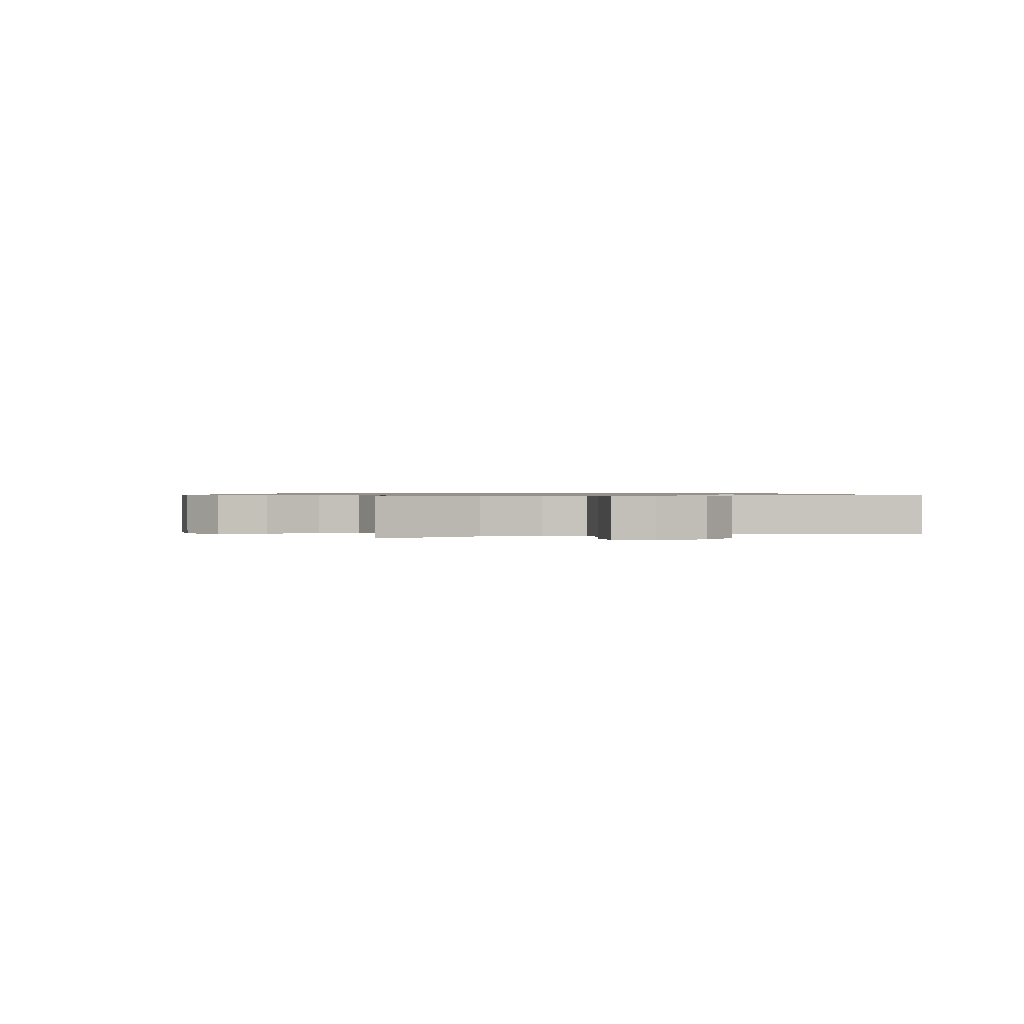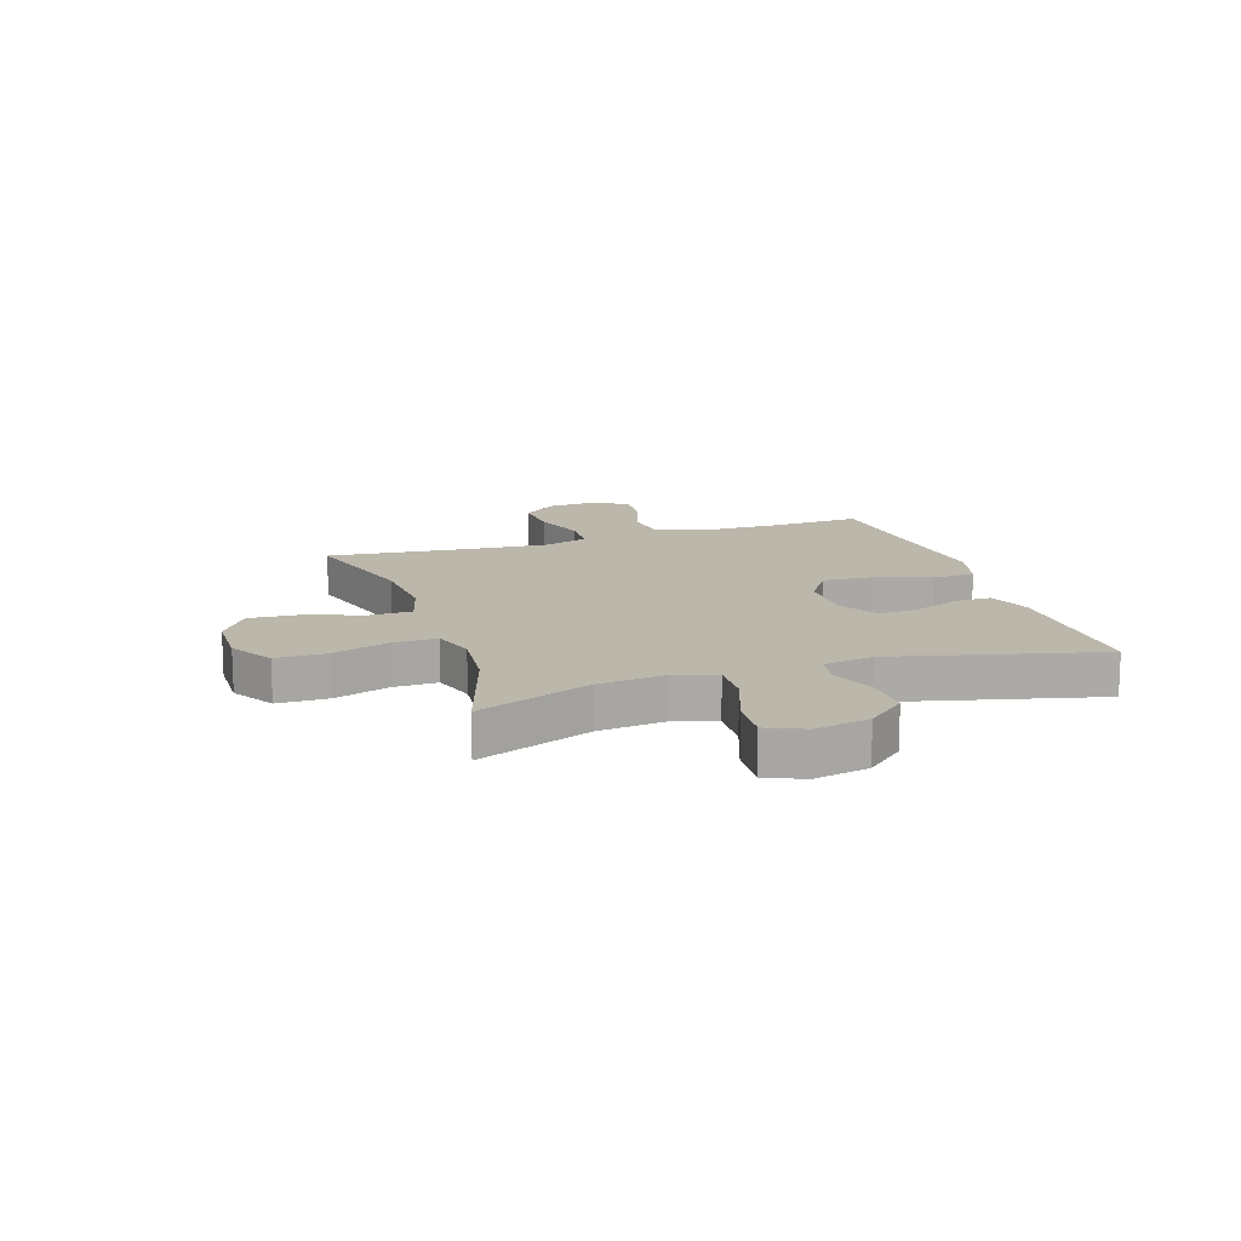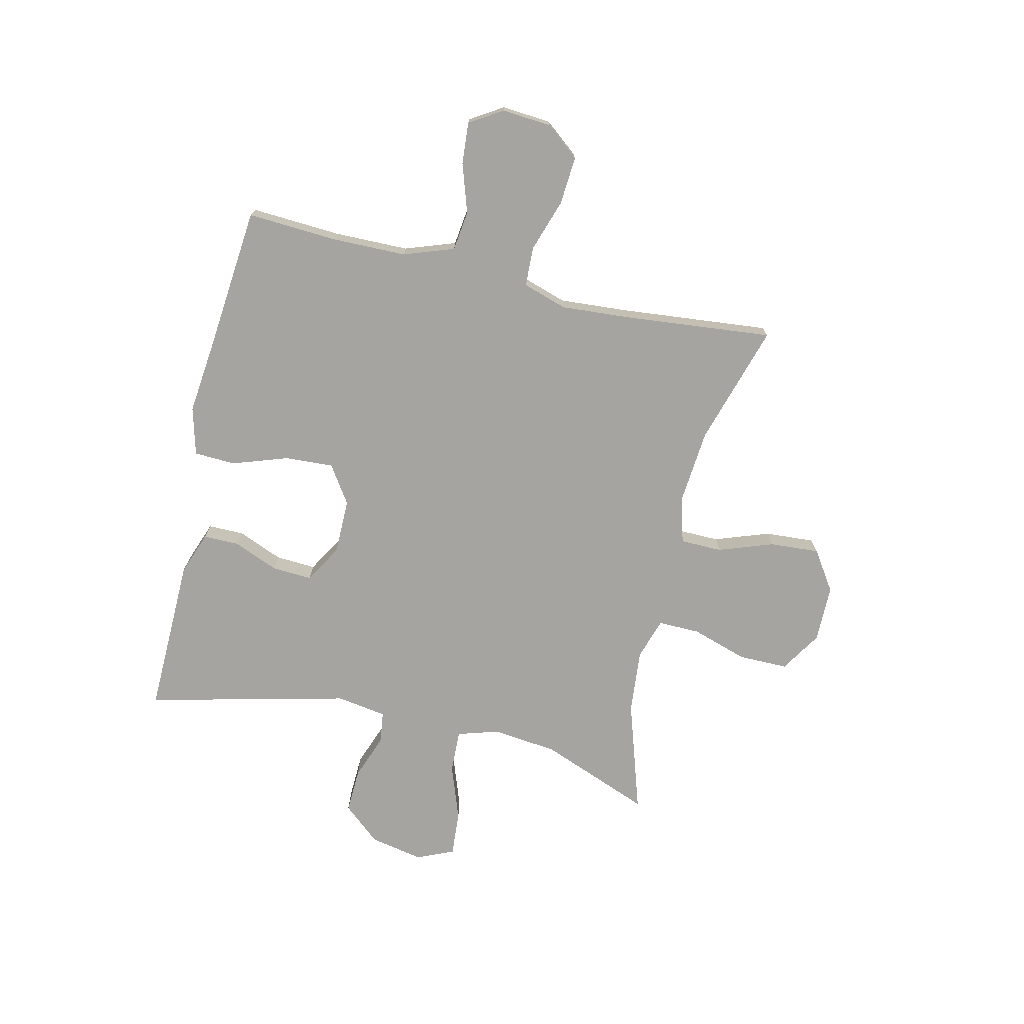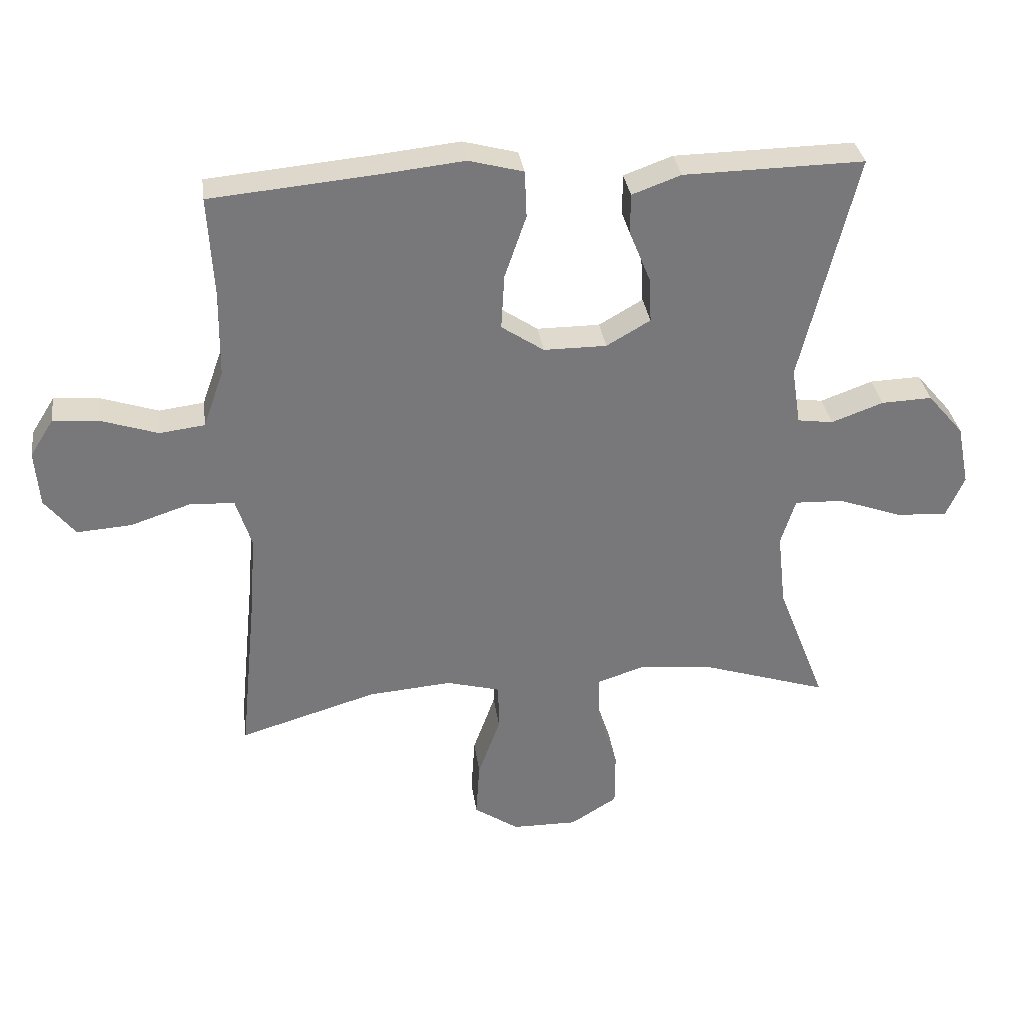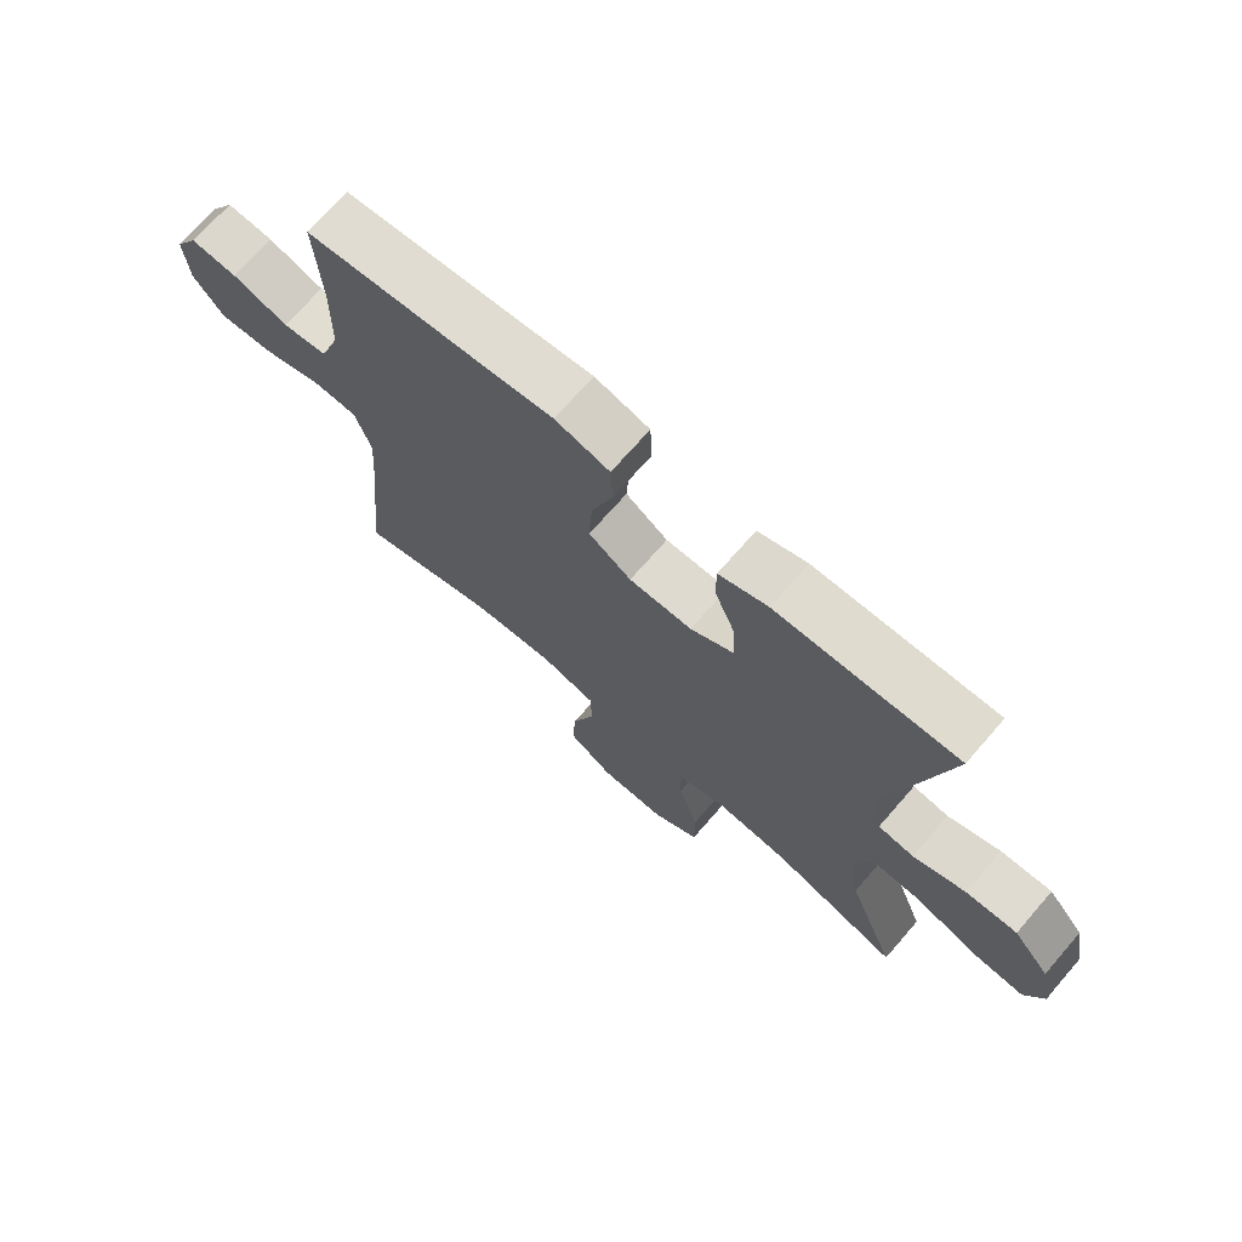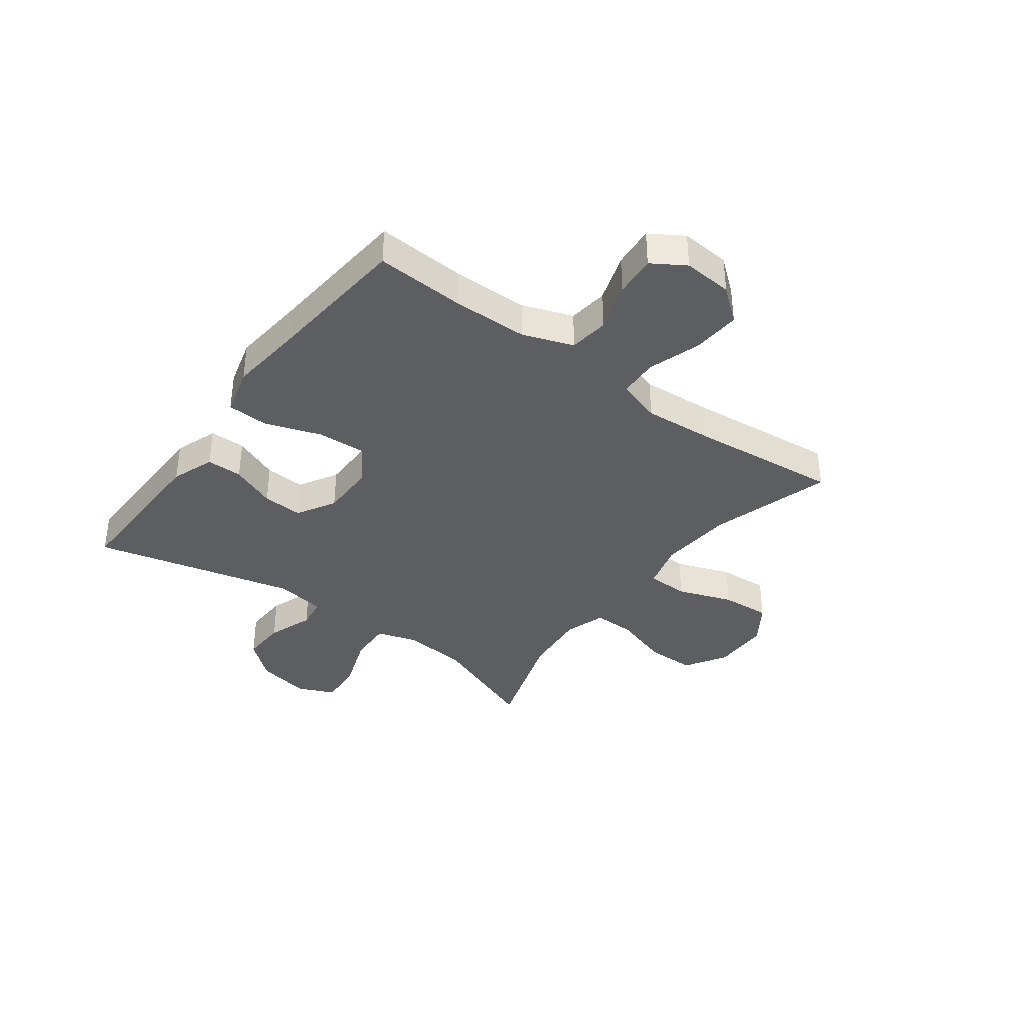
<metadata>
{"format":"obj","ext":"obj","renderer":"f3d","projection":"perspective","resolution":1024,"background":"white","views":[{"elev":0.8,"azim":-106.1,"up":"+Y"},{"elev":14.5,"azim":-108.1,"up":"+Y"},{"elev":-73.4,"azim":76.8,"up":"+Y"},{"elev":32.9,"azim":172.3,"up":"+Z"},{"elev":70.9,"azim":-139.0,"up":"+Z"},{"elev":-37.3,"azim":53.5,"up":"+Y"}]}
</metadata>
<code>
v 0.5 0.07 0.5
v 0.491 0.07 0.34
v 0.493 0.07 0.206
v 0.525 0.07 0.116
v 0.596 0.07 0.107
v 0.684 0.07 0.136
v 0.758 0.07 0.142
v 0.795 0.07 0.083
v 0.788 0.07 -0.005
v 0.74 0.07 -0.065
v 0.654 0.07 -0.059
v 0.56 0.07 -0.028
v 0.489 0.07 -0.031
v 0.464 0.07 -0.11
v 0.473 0.07 -0.232
v 0.5 0.07 -0.5
v 0.283 0.07 -0.435
v 0.151 0.07 -0.424
v 0.066 0.07 -0.447
v 0.065 0.07 -0.522
v 0.1 0.07 -0.62
v 0.106 0.07 -0.709
v 0.035 0.07 -0.757
v -0.068 0.07 -0.758
v -0.142 0.07 -0.712
v -0.142 0.07 -0.623
v -0.11 0.07 -0.523
v -0.109 0.07 -0.448
v -0.183 0.07 -0.424
v -0.299 0.07 -0.435
v -0.5 0.07 -0.5
v -0.423 0.07 -0.301
v -0.41 0.07 -0.184
v -0.433 0.07 -0.11
v -0.51 0.07 -0.113
v -0.61 0.07 -0.149
v -0.691 0.07 -0.155
v -0.72 0.07 -0.089
v -0.701 0.07 0.007
v -0.644 0.07 0.074
v -0.564 0.07 0.071
v -0.482 0.07 0.041
v -0.426 0.07 0.049
v -0.412 0.07 0.139
v -0.5 0.07 0.5
v -0.337 0.07 0.497
v -0.216 0.07 0.495
v -0.139 0.07 0.467
v -0.139 0.07 0.403
v -0.172 0.07 0.322
v -0.176 0.07 0.25
v -0.107 0.07 0.21
v -0.008 0.07 0.21
v 0.059 0.07 0.255
v 0.054 0.07 0.342
v 0.02 0.07 0.441
v 0.023 0.07 0.515
v 0.109 0.07 0.538
v 0.24 0.07 0.524
v 0.5 0 0.5
v 0.491 0 0.34
v 0.493 0 0.206
v 0.525 0 0.116
v 0.596 0 0.107
v 0.684 0 0.136
v 0.758 0 0.142
v 0.795 0 0.083
v 0.788 0 -0.005
v 0.74 0 -0.065
v 0.654 0 -0.059
v 0.56 0 -0.028
v 0.489 0 -0.031
v 0.464 0 -0.11
v 0.473 0 -0.232
v 0.5 0 -0.5
v 0.283 0 -0.435
v 0.151 0 -0.424
v 0.066 0 -0.447
v 0.065 0 -0.522
v 0.1 0 -0.62
v 0.106 0 -0.709
v 0.035 0 -0.757
v -0.068 0 -0.758
v -0.142 0 -0.712
v -0.142 0 -0.623
v -0.11 0 -0.523
v -0.109 0 -0.448
v -0.183 0 -0.424
v -0.299 0 -0.435
v -0.5 0 -0.5
v -0.423 0 -0.301
v -0.41 0 -0.184
v -0.433 0 -0.11
v -0.51 0 -0.113
v -0.61 0 -0.149
v -0.691 0 -0.155
v -0.72 0 -0.089
v -0.701 0 0.007
v -0.644 0 0.074
v -0.564 0 0.071
v -0.482 0 0.041
v -0.426 0 0.049
v -0.412 0 0.139
v -0.5 0 0.5
v -0.337 0 0.497
v -0.216 0 0.495
v -0.139 0 0.467
v -0.139 0 0.403
v -0.172 0 0.322
v -0.176 0 0.25
v -0.107 0 0.21
v -0.008 0 0.21
v 0.059 0 0.255
v 0.054 0 0.342
v 0.02 0 0.441
v 0.023 0 0.515
v 0.109 0 0.538
v 0.24 0 0.524
f 56 57 58 59
f 55 56 59 1
f 54 55 1 2
f 53 54 2 3
f 52 53 3 4
f 47 48 49 50
f 46 47 50 51
f 44 45 46 51
f 43 44 51 52
f 39 40 41 42
f 39 42 43
f 38 39 43
f 35 36 37 38
f 34 35 38 43
f 33 34 43 52
f 30 31 32
f 29 30 32 33
f 28 29 33 52
f 24 25 26 27
f 24 27 28
f 20 21 22 23
f 19 20 23 24
f 15 16 17
f 14 15 17 18
f 13 14 18 19
f 9 10 11 12
f 9 12 13
f 8 9 13
f 5 6 7 8
f 5 8 13
f 4 5 13 19
f 19 24 28 52
f 4 19 52
f 118 117 116 115
f 60 118 115 114
f 61 60 114 113
f 62 61 113 112
f 63 62 112 111
f 109 108 107 106
f 110 109 106 105
f 110 105 104 103
f 111 110 103 102
f 101 100 99 98
f 102 101 98
f 102 98 97
f 97 96 95 94
f 102 97 94 93
f 111 102 93 92
f 91 90 89
f 92 91 89 88
f 111 92 88 87
f 86 85 84 83
f 87 86 83
f 82 81 80 79
f 83 82 79 78
f 76 75 74
f 77 76 74 73
f 78 77 73 72
f 71 70 69 68
f 72 71 68
f 72 68 67
f 67 66 65 64
f 72 67 64
f 78 72 64 63
f 111 87 83 78
f 111 78 63
f 1 60 61 2
f 2 61 62 3
f 3 62 63 4
f 4 63 64 5
f 5 64 65 6
f 6 65 66 7
f 7 66 67 8
f 8 67 68 9
f 9 68 69 10
f 10 69 70 11
f 11 70 71 12
f 12 71 72 13
f 13 72 73 14
f 14 73 74 15
f 15 74 75 16
f 16 75 76 17
f 17 76 77 18
f 18 77 78 19
f 19 78 79 20
f 20 79 80 21
f 21 80 81 22
f 22 81 82 23
f 23 82 83 24
f 24 83 84 25
f 25 84 85 26
f 26 85 86 27
f 27 86 87 28
f 28 87 88 29
f 29 88 89 30
f 30 89 90 31
f 31 90 91 32
f 32 91 92 33
f 33 92 93 34
f 34 93 94 35
f 35 94 95 36
f 36 95 96 37
f 37 96 97 38
f 38 97 98 39
f 39 98 99 40
f 40 99 100 41
f 41 100 101 42
f 42 101 102 43
f 43 102 103 44
f 44 103 104 45
f 45 104 105 46
f 46 105 106 47
f 47 106 107 48
f 48 107 108 49
f 49 108 109 50
f 50 109 110 51
f 51 110 111 52
f 52 111 112 53
f 53 112 113 54
f 54 113 114 55
f 55 114 115 56
f 56 115 116 57
f 57 116 117 58
f 58 117 118 59
f 59 118 60 1

</code>
